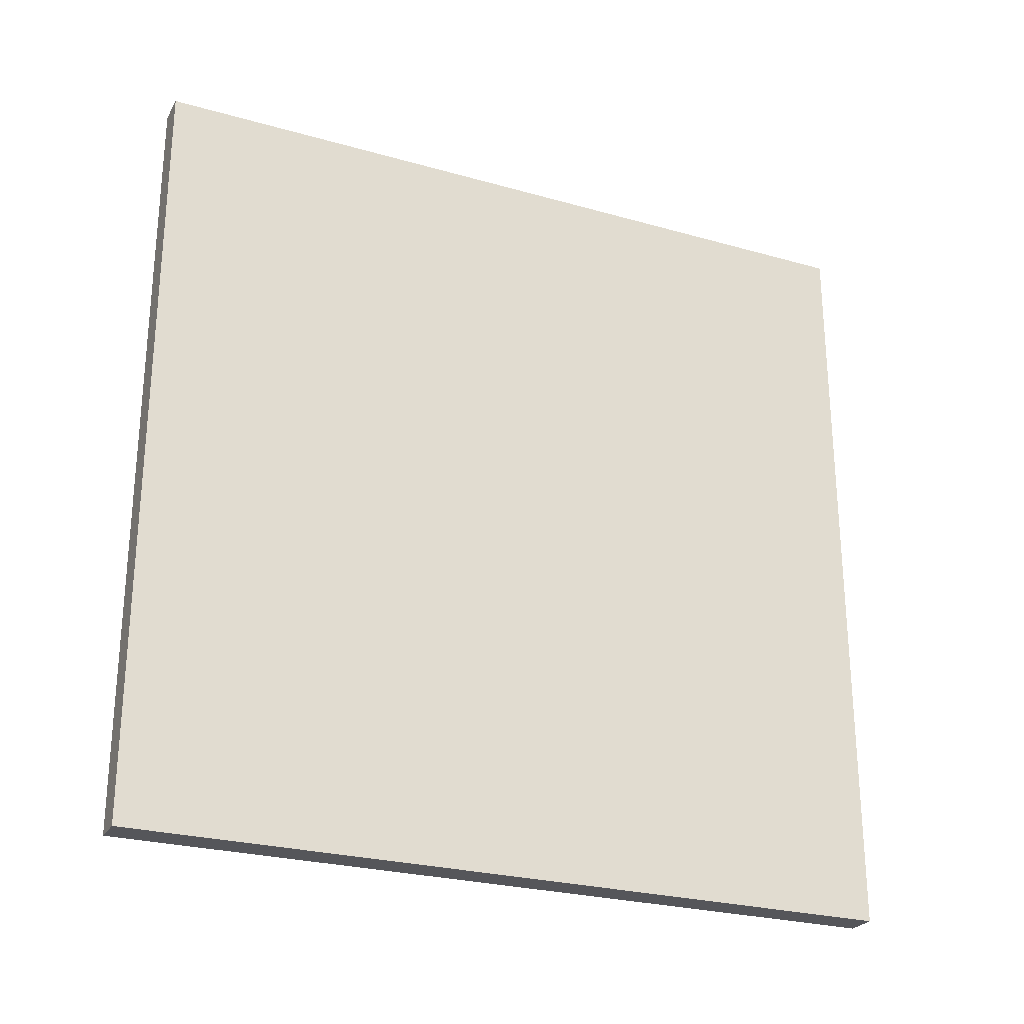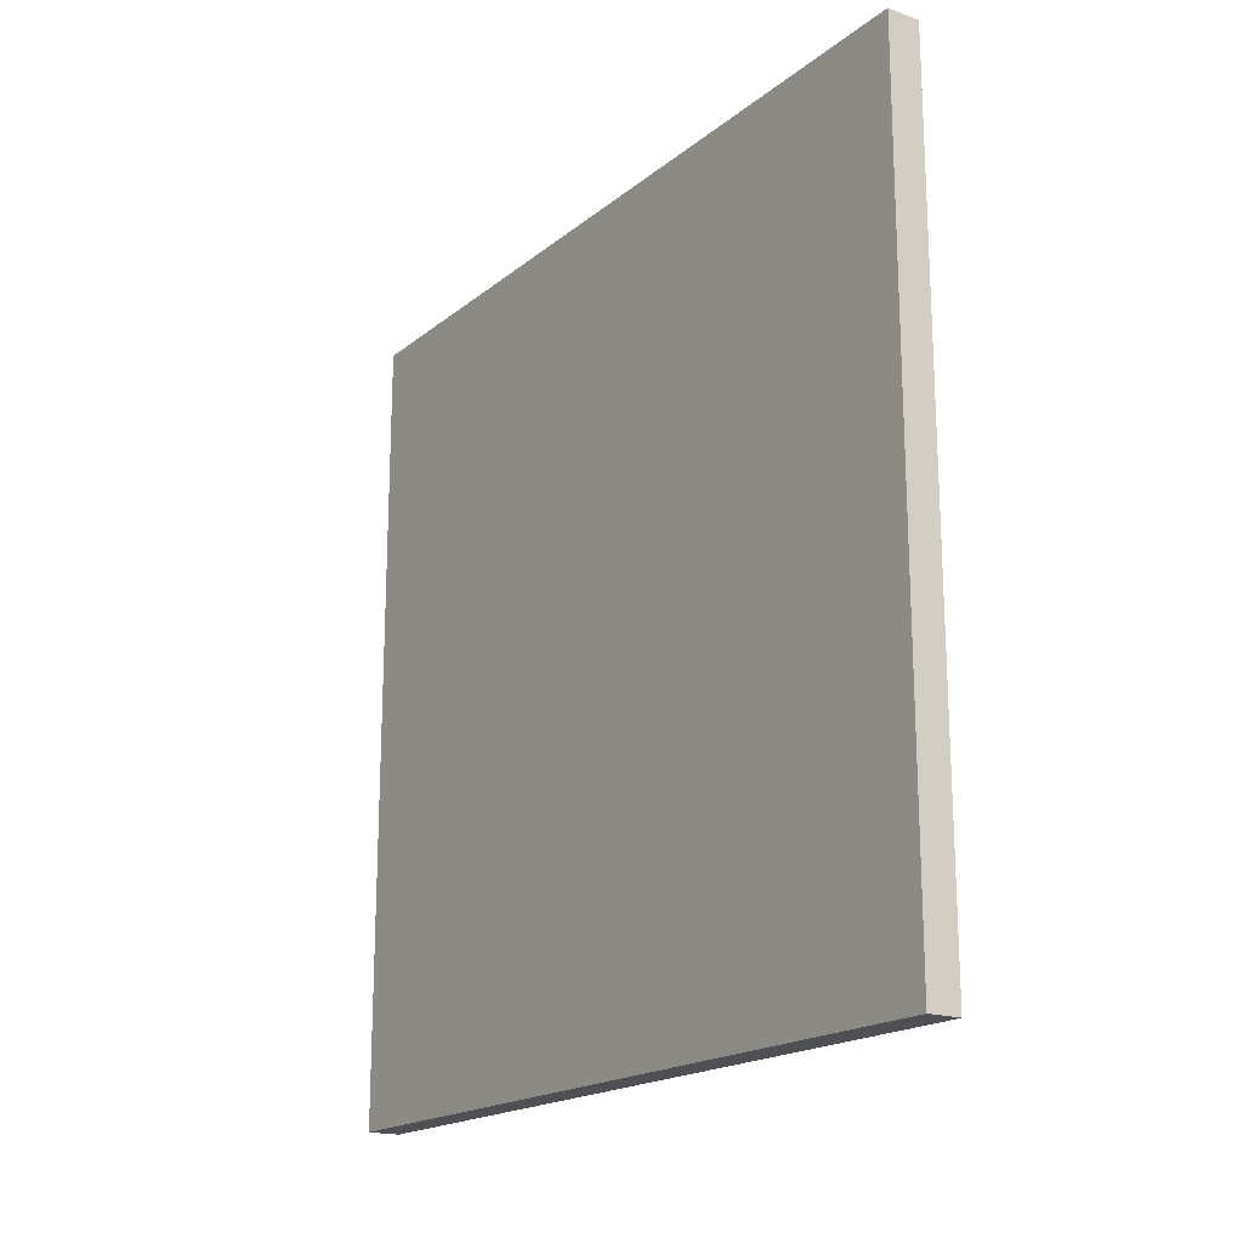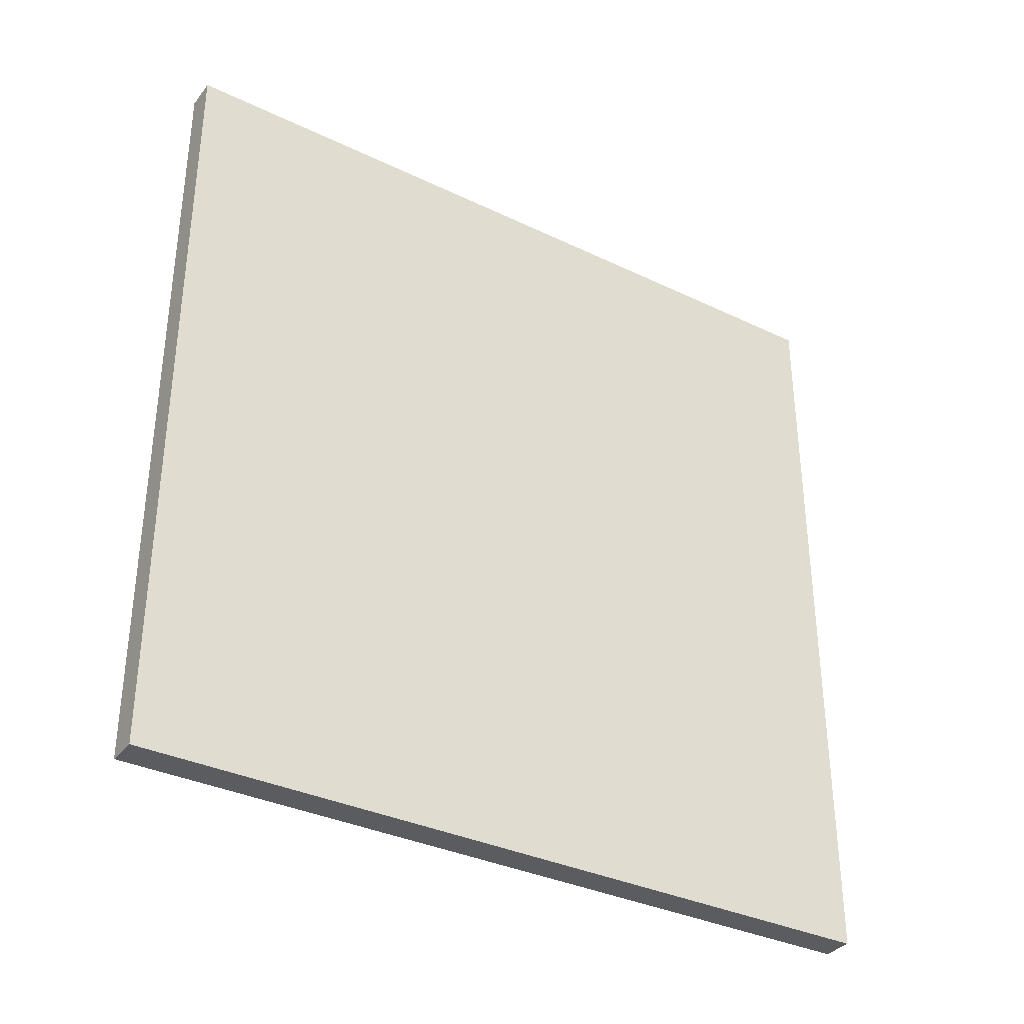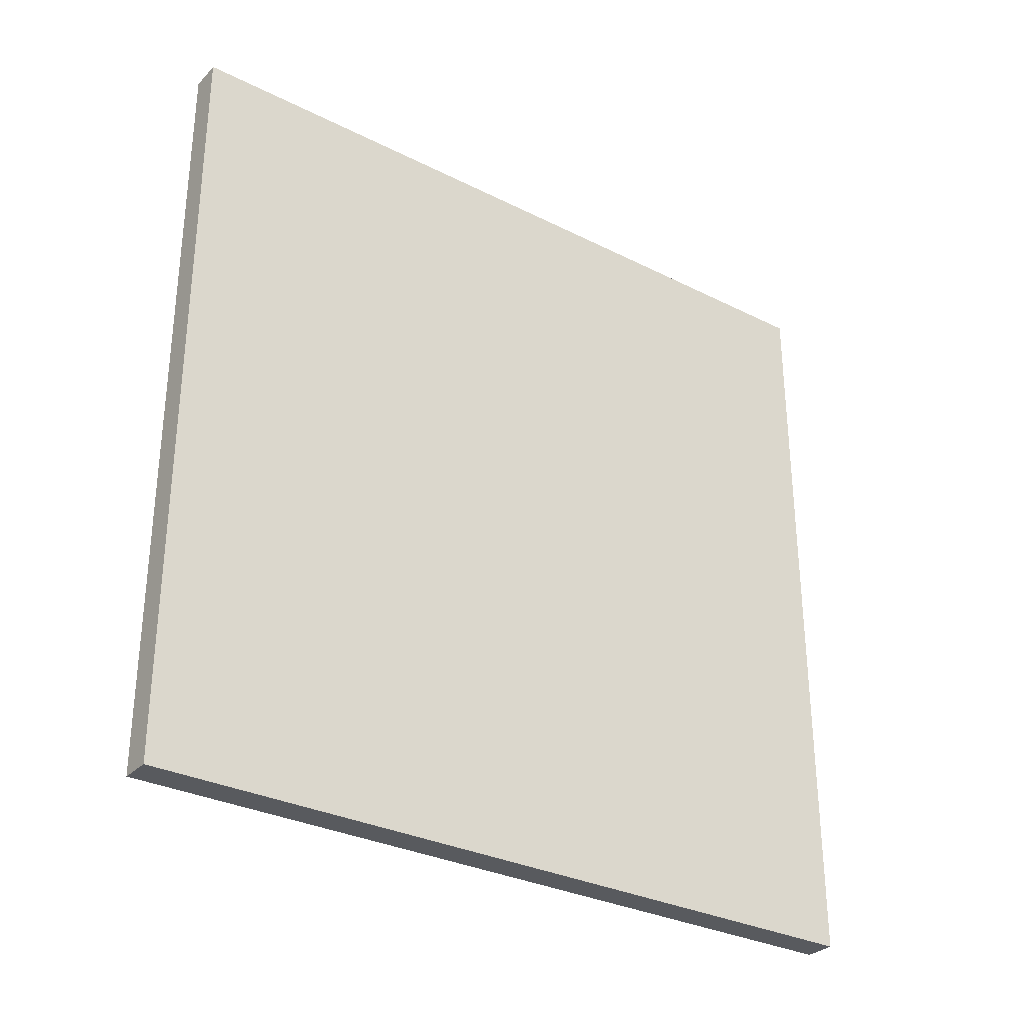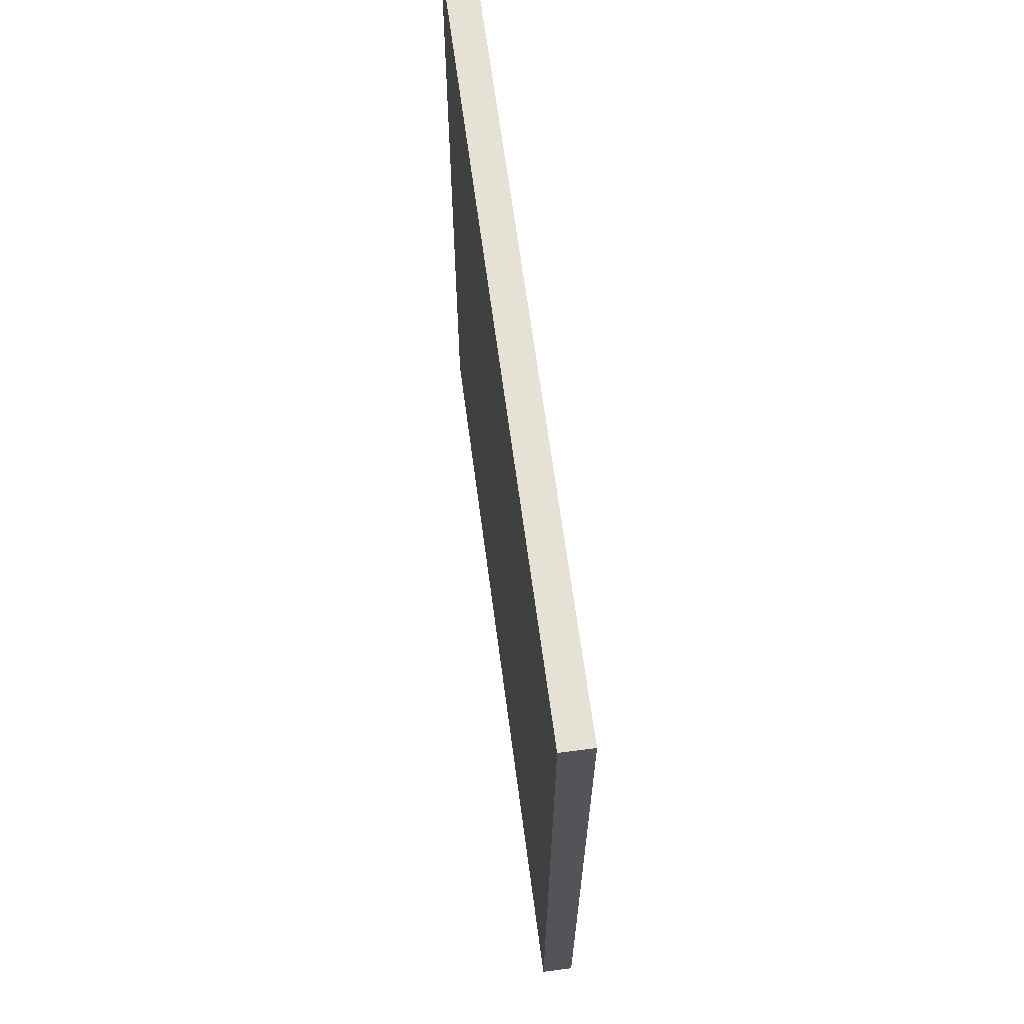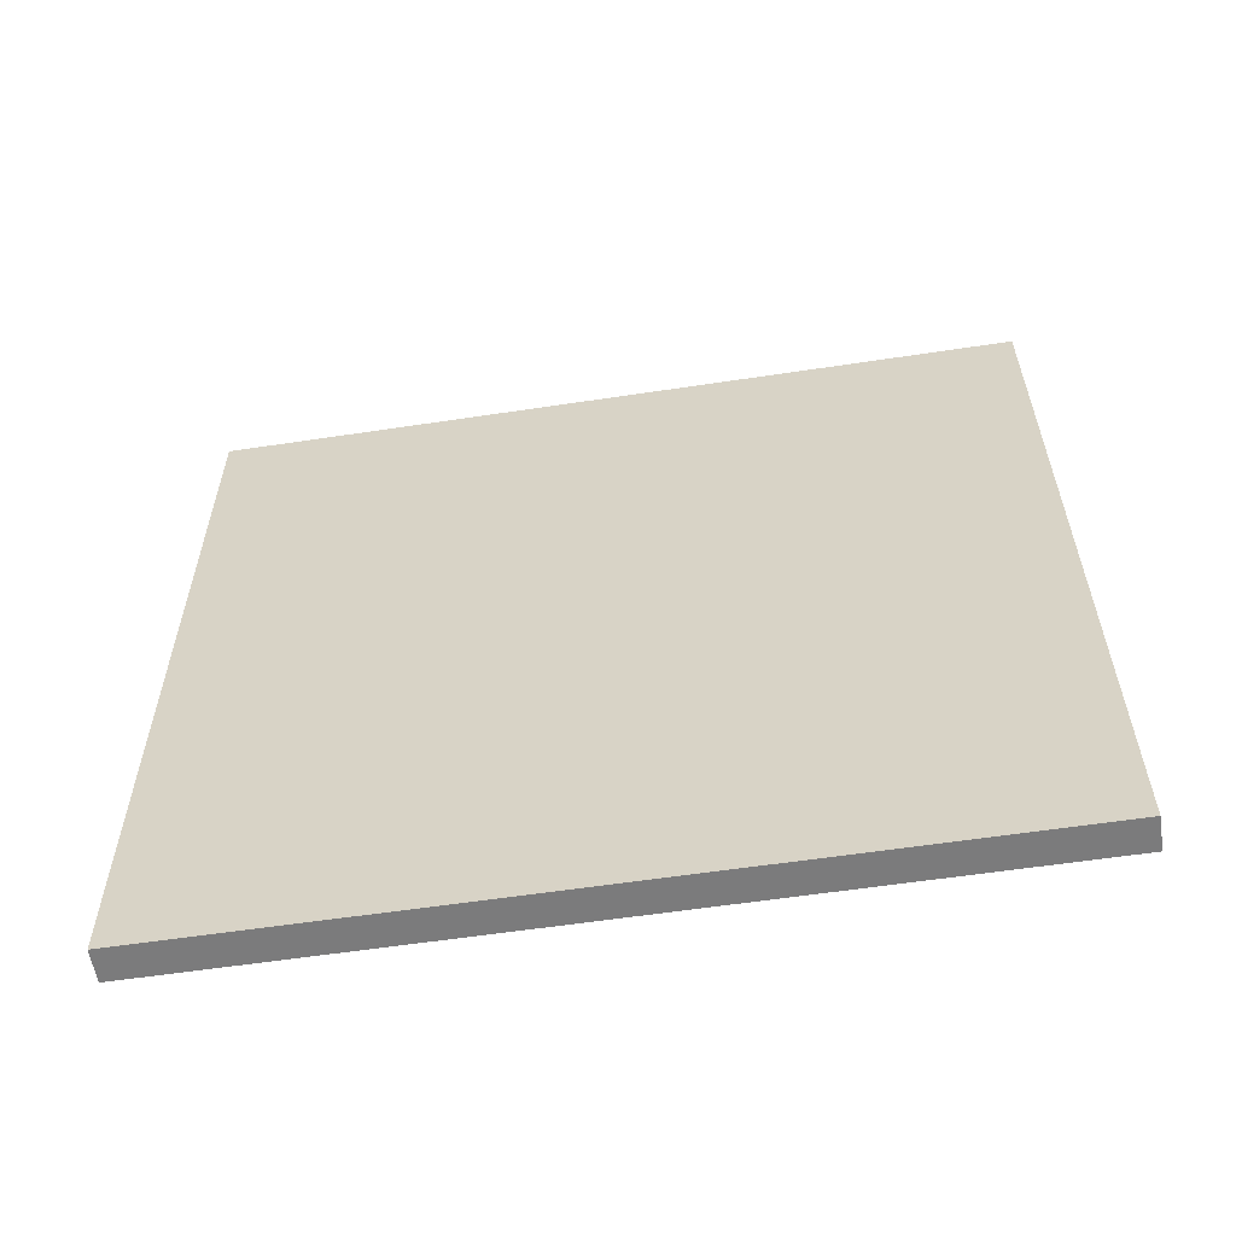
<metadata>
{"format":"obj","ext":"obj","renderer":"f3d","projection":"perspective","resolution":1024,"background":"white","views":[{"elev":-26.0,"azim":65.8,"up":"+Y"},{"elev":-18.5,"azim":145.8,"up":"+Z"},{"elev":-34.6,"azim":57.3,"up":"+Z"},{"elev":-31.0,"azim":54.3,"up":"+Y"},{"elev":65.1,"azim":172.5,"up":"+Z"},{"elev":-58.4,"azim":98.9,"up":"+Y"}]}
</metadata>
<code>
o Bottom4_Drawer.002
v -0.009906 0.2499 -0.25
v -0.009906 0.00253 -0.25
v -0.009906 0.00253 -0.002511
v -0.009906 0.2499 -0.002511
v 9.4e-05 0.2499 -0.25
v 9.4e-05 0.00253 -0.25
v 9.4e-05 0.2499 -0.002511
v 9.4e-05 0.00253 -0.002511
f 2 1 5
f 1 2 3
f 3 4 1
f 5 1 4
f 5 6 2
f 6 5 7
f 4 7 5
f 7 8 6
f 8 7 4
f 8 3 2
f 4 3 8
f 2 6 8

</code>
